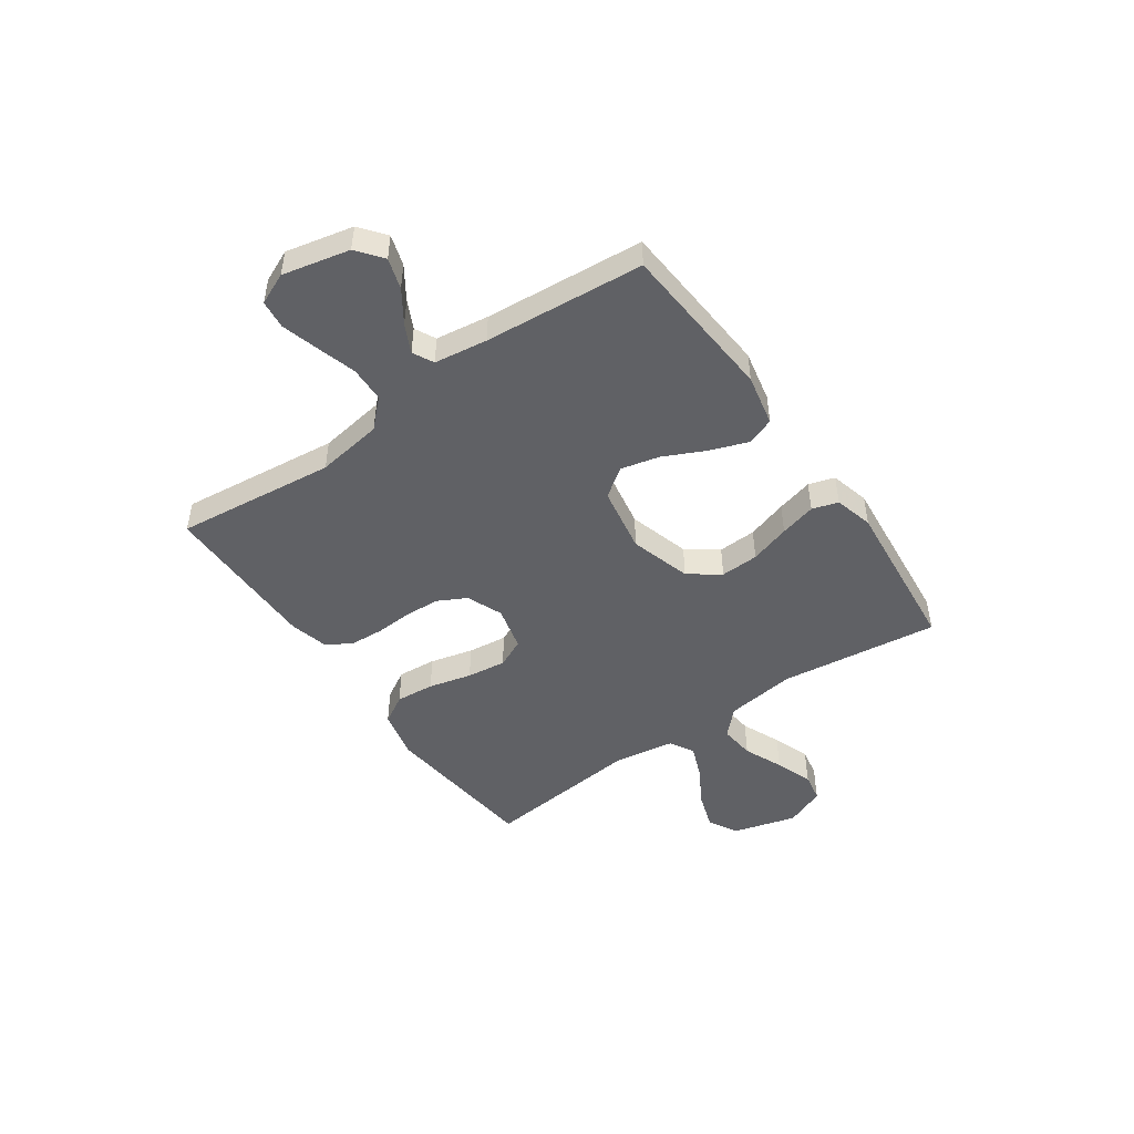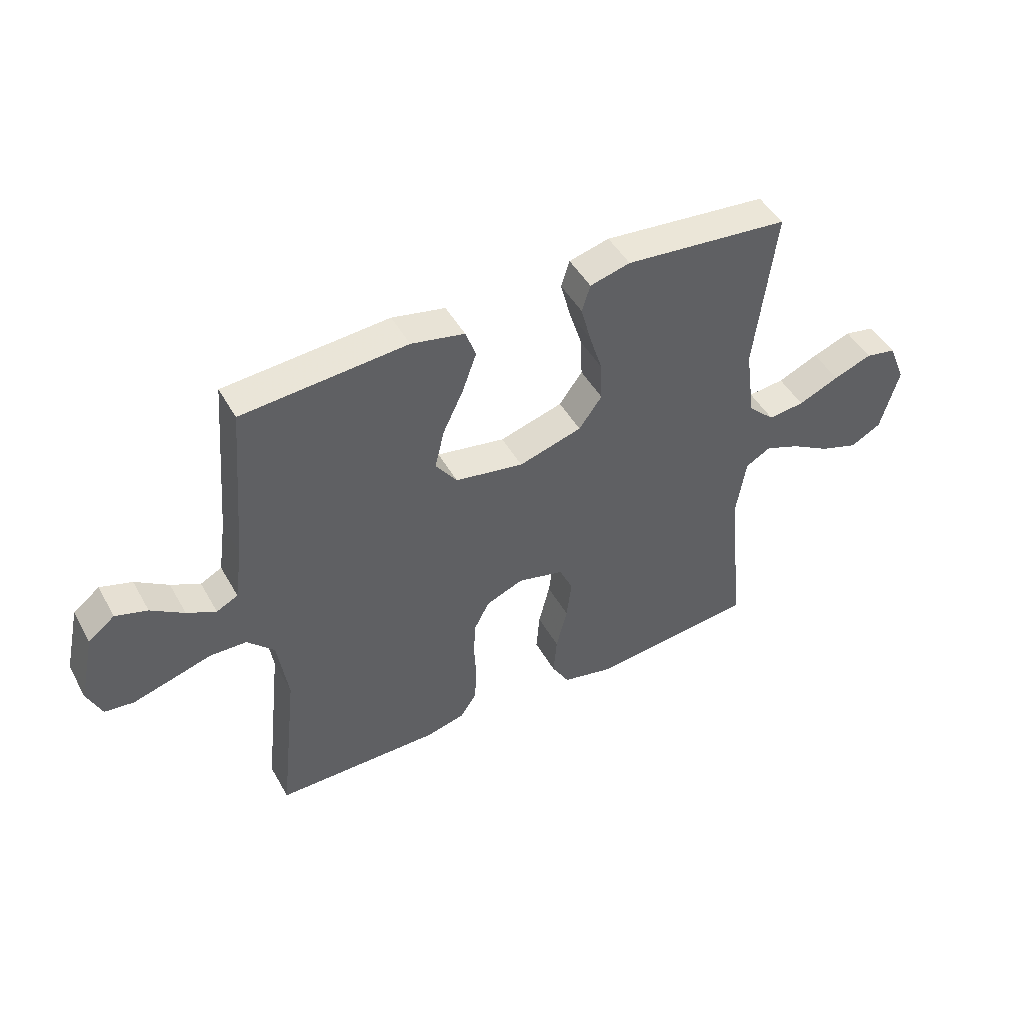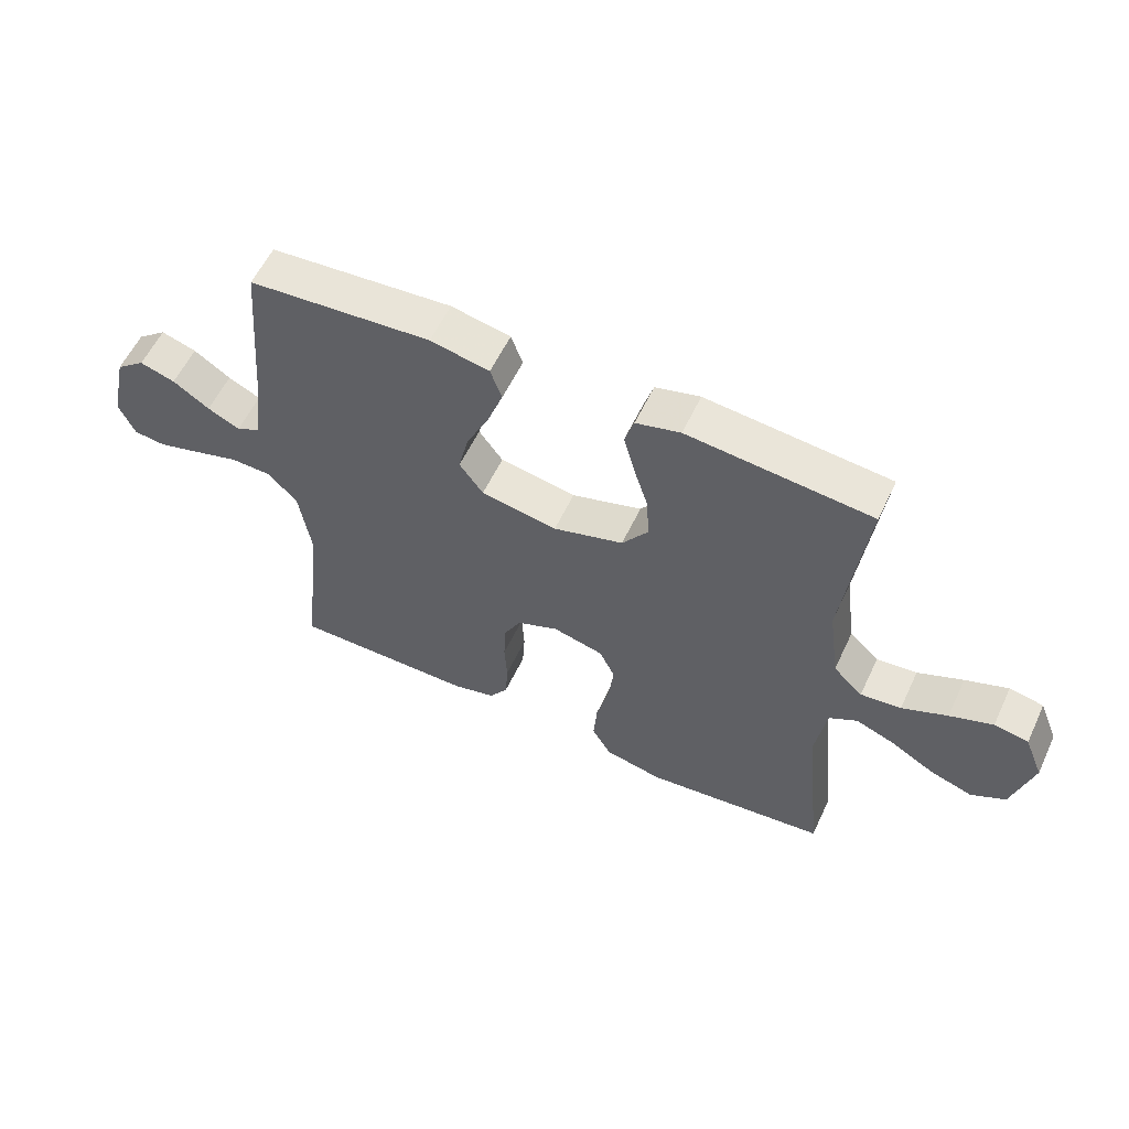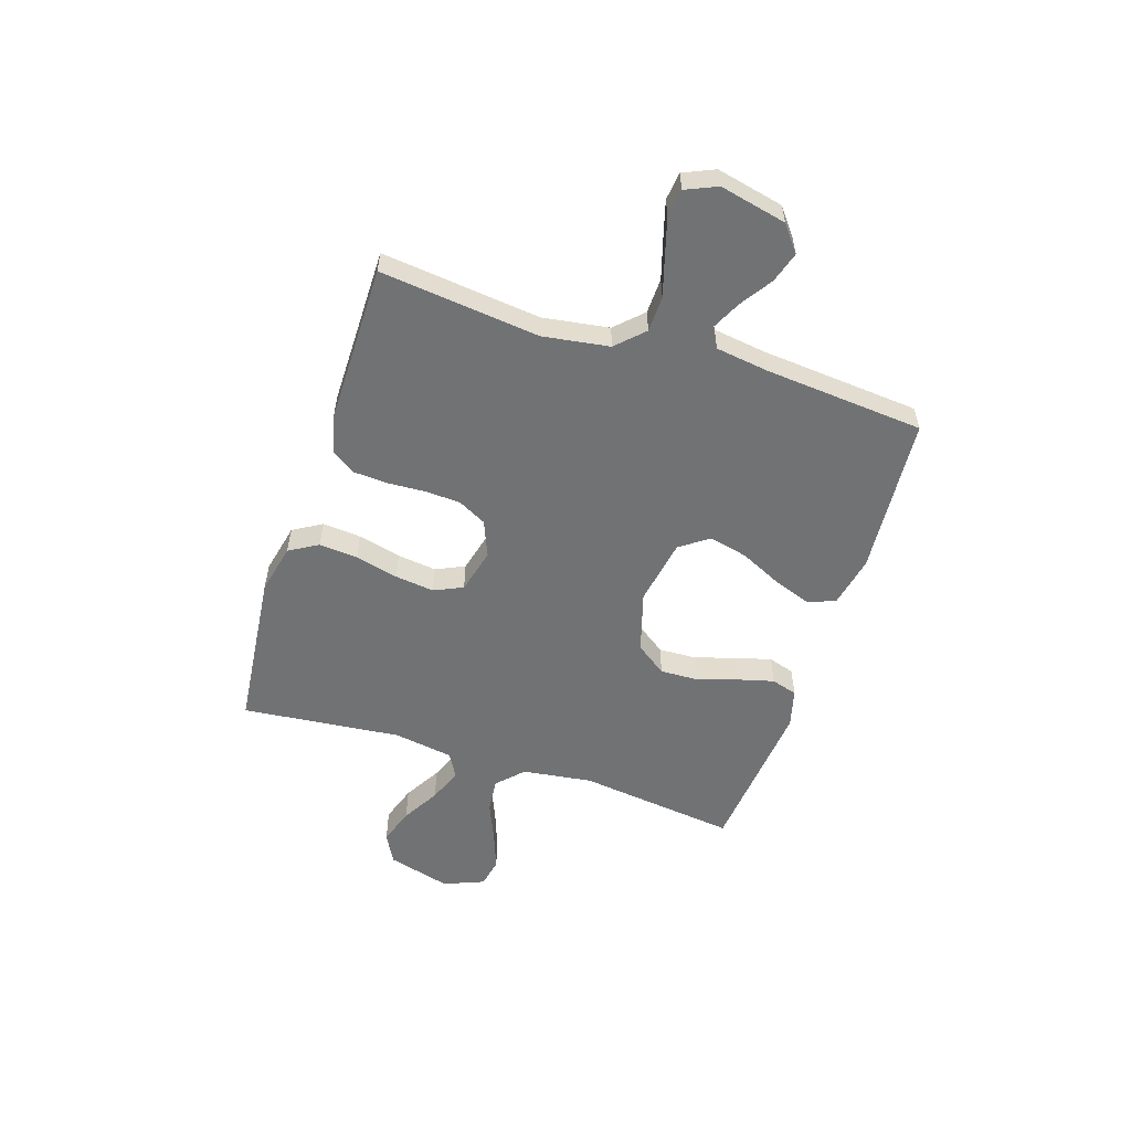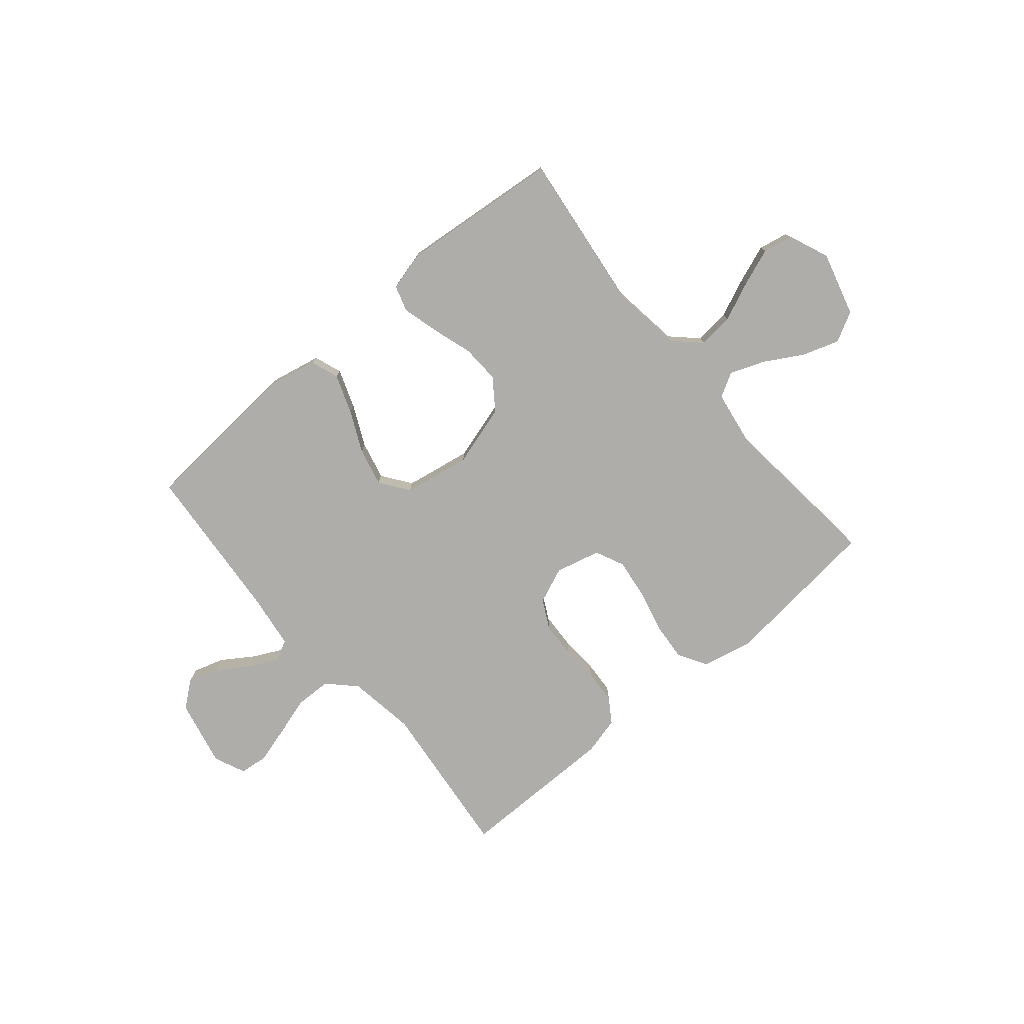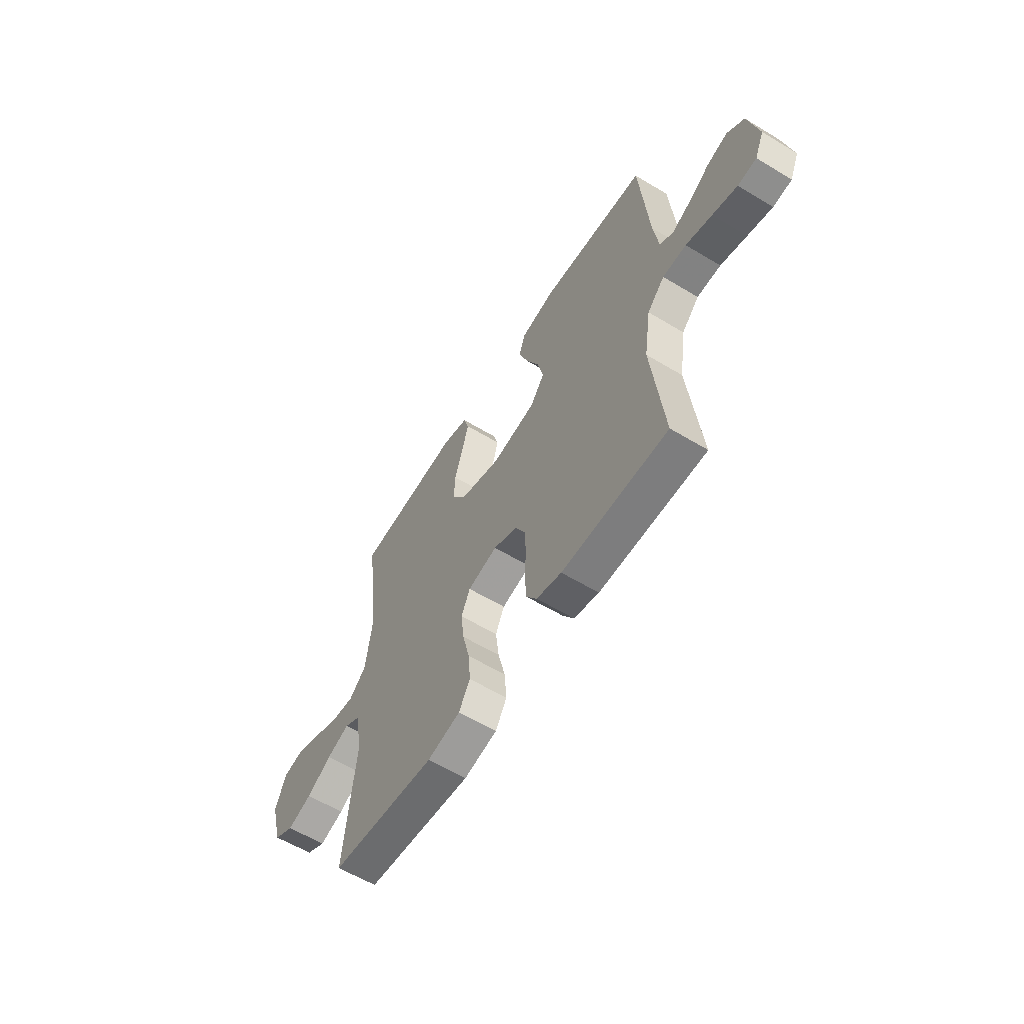
<metadata>
{"format":"obj","ext":"obj","renderer":"f3d","projection":"perspective","resolution":1024,"background":"white","views":[{"elev":-48.0,"azim":-55.1,"up":"+Y"},{"elev":47.1,"azim":-28.1,"up":"+Z"},{"elev":57.6,"azim":25.1,"up":"+Z"},{"elev":-55.5,"azim":-108.0,"up":"+Y"},{"elev":-77.1,"azim":40.2,"up":"+Y"},{"elev":-59.1,"azim":-121.9,"up":"+Z"}]}
</metadata>
<code>
v 0.5 0.07 0.5
v 0.463 0.07 0.2
v 0.481 0.07 0.068
v 0.529 0.07 0.022
v 0.595 0.07 0.029
v 0.669 0.07 0.061
v 0.739 0.07 0.087
v 0.795 0.07 0.076
v 0.826 0.07 0
v 0.793 0.07 -0.12
v 0.737 0.07 -0.15
v 0.668 0.07 -0.127
v 0.597 0.07 -0.086
v 0.533 0.07 -0.061
v 0.487 0.07 -0.087
v 0.469 0.07 -0.2
v 0.5 0.07 -0.5
v 0.2 0.07 -0.532
v 0.106 0.07 -0.511
v 0.074 0.07 -0.457
v 0.08 0.07 -0.384
v 0.1 0.07 -0.303
v 0.109 0.07 -0.229
v 0.084 0.07 -0.175
v 0 0.07 -0.154
v -0.068 0.07 -0.182
v -0.096 0.07 -0.236
v -0.099 0.07 -0.303
v -0.095 0.07 -0.373
v -0.099 0.07 -0.437
v -0.129 0.07 -0.482
v -0.2 0.07 -0.5
v -0.5 0.07 -0.5
v -0.467 0.07 -0.2
v -0.486 0.07 -0.075
v -0.535 0.07 -0.025
v -0.602 0.07 -0.023
v -0.676 0.07 -0.045
v -0.746 0.07 -0.065
v -0.799 0.07 -0.059
v -0.825 0.07 0
v -0.797 0.07 0.126
v -0.749 0.07 0.164
v -0.691 0.07 0.146
v -0.631 0.07 0.106
v -0.578 0.07 0.08
v -0.539 0.07 0.1
v -0.525 0.07 0.2
v -0.5 0.07 0.5
v -0.2 0.07 0.523
v -0.103 0.07 0.503
v -0.084 0.07 0.451
v -0.11 0.07 0.379
v -0.147 0.07 0.301
v -0.164 0.07 0.229
v -0.125 0.07 0.175
v 0 0.07 0.153
v 0.115 0.07 0.187
v 0.157 0.07 0.245
v 0.154 0.07 0.317
v 0.13 0.07 0.393
v 0.112 0.07 0.461
v 0.127 0.07 0.51
v 0.2 0.07 0.529
v 0.5 0 0.5
v 0.463 0 0.2
v 0.481 0 0.068
v 0.529 0 0.022
v 0.595 0 0.029
v 0.669 0 0.061
v 0.739 0 0.087
v 0.795 0 0.076
v 0.826 0 0
v 0.793 0 -0.12
v 0.737 0 -0.15
v 0.668 0 -0.127
v 0.597 0 -0.086
v 0.533 0 -0.061
v 0.487 0 -0.087
v 0.469 0 -0.2
v 0.5 0 -0.5
v 0.2 0 -0.532
v 0.106 0 -0.511
v 0.074 0 -0.457
v 0.08 0 -0.384
v 0.1 0 -0.303
v 0.109 0 -0.229
v 0.084 0 -0.175
v 0 0 -0.154
v -0.068 0 -0.182
v -0.096 0 -0.236
v -0.099 0 -0.303
v -0.095 0 -0.373
v -0.099 0 -0.437
v -0.129 0 -0.482
v -0.2 0 -0.5
v -0.5 0 -0.5
v -0.467 0 -0.2
v -0.486 0 -0.075
v -0.535 0 -0.025
v -0.602 0 -0.023
v -0.676 0 -0.045
v -0.746 0 -0.065
v -0.799 0 -0.059
v -0.825 0 0
v -0.797 0 0.126
v -0.749 0 0.164
v -0.691 0 0.146
v -0.631 0 0.106
v -0.578 0 0.08
v -0.539 0 0.1
v -0.525 0 0.2
v -0.5 0 0.5
v -0.2 0 0.523
v -0.103 0 0.503
v -0.084 0 0.451
v -0.11 0 0.379
v -0.147 0 0.301
v -0.164 0 0.229
v -0.125 0 0.175
v 0 0 0.153
v 0.115 0 0.187
v 0.157 0 0.245
v 0.154 0 0.317
v 0.13 0 0.393
v 0.112 0 0.461
v 0.127 0 0.51
v 0.2 0 0.529
f 63 64 1 2
f 60 61 62 63
f 60 63 2 3
f 59 60 3 4
f 58 59 4
f 57 58 4
f 56 57 4
f 51 52 53 54
f 51 54 55
f 48 49 50 51
f 47 48 51 55
f 46 47 55 56
f 42 43 44 45
f 42 45 46
f 41 42 46
f 37 38 39 40
f 37 40 41 46
f 31 32 33 34
f 31 34 35
f 28 29 30 31
f 27 28 31 35
f 26 27 35 36
f 19 20 21 22
f 19 22 23
f 16 17 18 19
f 15 16 19 23
f 14 15 23 24
f 10 11 12 13
f 10 13 14
f 9 10 14
f 8 9 14
f 5 6 7 8
f 5 8 14 24
f 37 46 56 4
f 25 26 36
f 4 5 24 25
f 4 25 36
f 4 36 37
f 66 65 128 127
f 127 126 125 124
f 67 66 127 124
f 68 67 124 123
f 68 123 122
f 68 122 121
f 68 121 120
f 118 117 116 115
f 119 118 115
f 115 114 113 112
f 119 115 112 111
f 120 119 111 110
f 109 108 107 106
f 110 109 106
f 110 106 105
f 104 103 102 101
f 110 105 104 101
f 98 97 96 95
f 99 98 95
f 95 94 93 92
f 99 95 92 91
f 100 99 91 90
f 86 85 84 83
f 87 86 83
f 83 82 81 80
f 87 83 80 79
f 88 87 79 78
f 77 76 75 74
f 78 77 74
f 78 74 73
f 78 73 72
f 72 71 70 69
f 88 78 72 69
f 68 120 110 101
f 100 90 89
f 89 88 69 68
f 100 89 68
f 101 100 68
f 1 65 66 2
f 2 66 67 3
f 3 67 68 4
f 4 68 69 5
f 5 69 70 6
f 6 70 71 7
f 7 71 72 8
f 8 72 73 9
f 9 73 74 10
f 10 74 75 11
f 11 75 76 12
f 12 76 77 13
f 13 77 78 14
f 14 78 79 15
f 15 79 80 16
f 16 80 81 17
f 17 81 82 18
f 18 82 83 19
f 19 83 84 20
f 20 84 85 21
f 21 85 86 22
f 22 86 87 23
f 23 87 88 24
f 24 88 89 25
f 25 89 90 26
f 26 90 91 27
f 27 91 92 28
f 28 92 93 29
f 29 93 94 30
f 30 94 95 31
f 31 95 96 32
f 32 96 97 33
f 33 97 98 34
f 34 98 99 35
f 35 99 100 36
f 36 100 101 37
f 37 101 102 38
f 38 102 103 39
f 39 103 104 40
f 40 104 105 41
f 41 105 106 42
f 42 106 107 43
f 43 107 108 44
f 44 108 109 45
f 45 109 110 46
f 46 110 111 47
f 47 111 112 48
f 48 112 113 49
f 49 113 114 50
f 50 114 115 51
f 51 115 116 52
f 52 116 117 53
f 53 117 118 54
f 54 118 119 55
f 55 119 120 56
f 56 120 121 57
f 57 121 122 58
f 58 122 123 59
f 59 123 124 60
f 60 124 125 61
f 61 125 126 62
f 62 126 127 63
f 63 127 128 64
f 64 128 65 1

</code>
